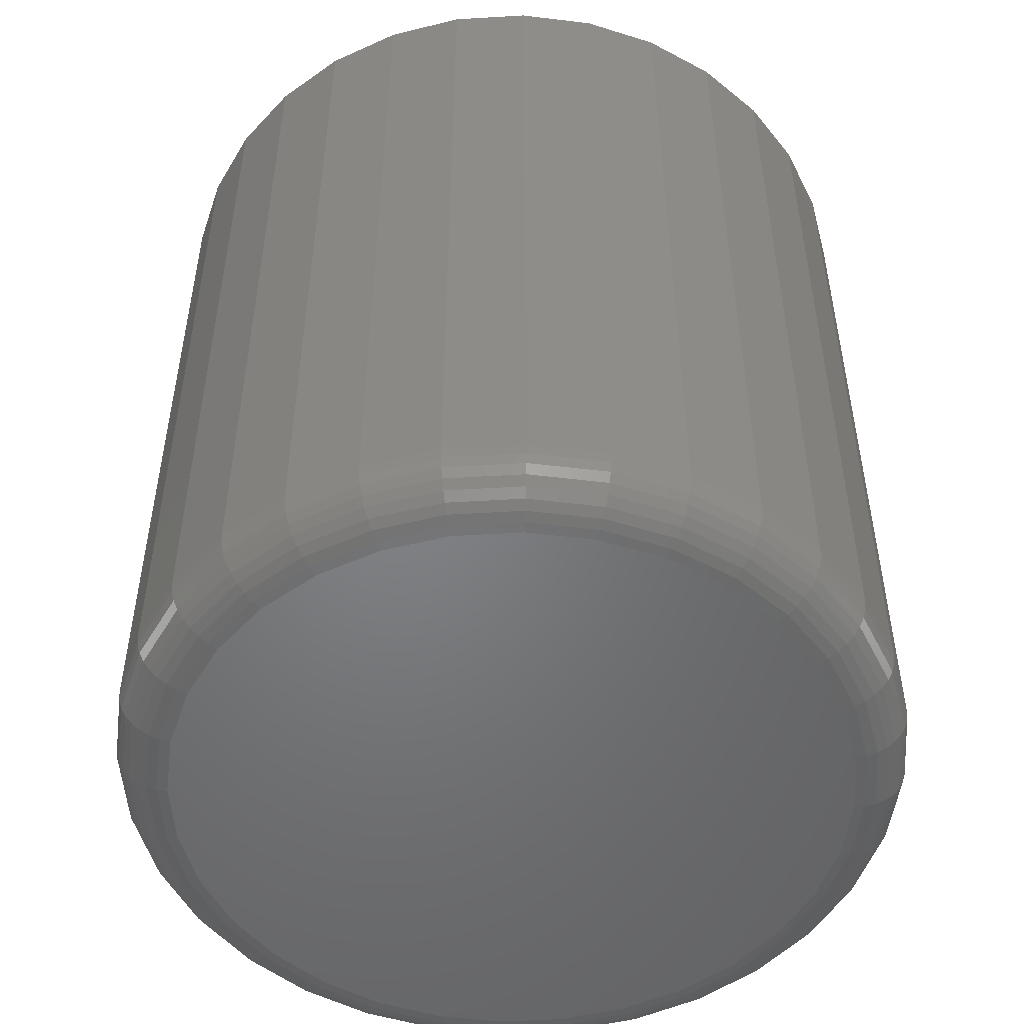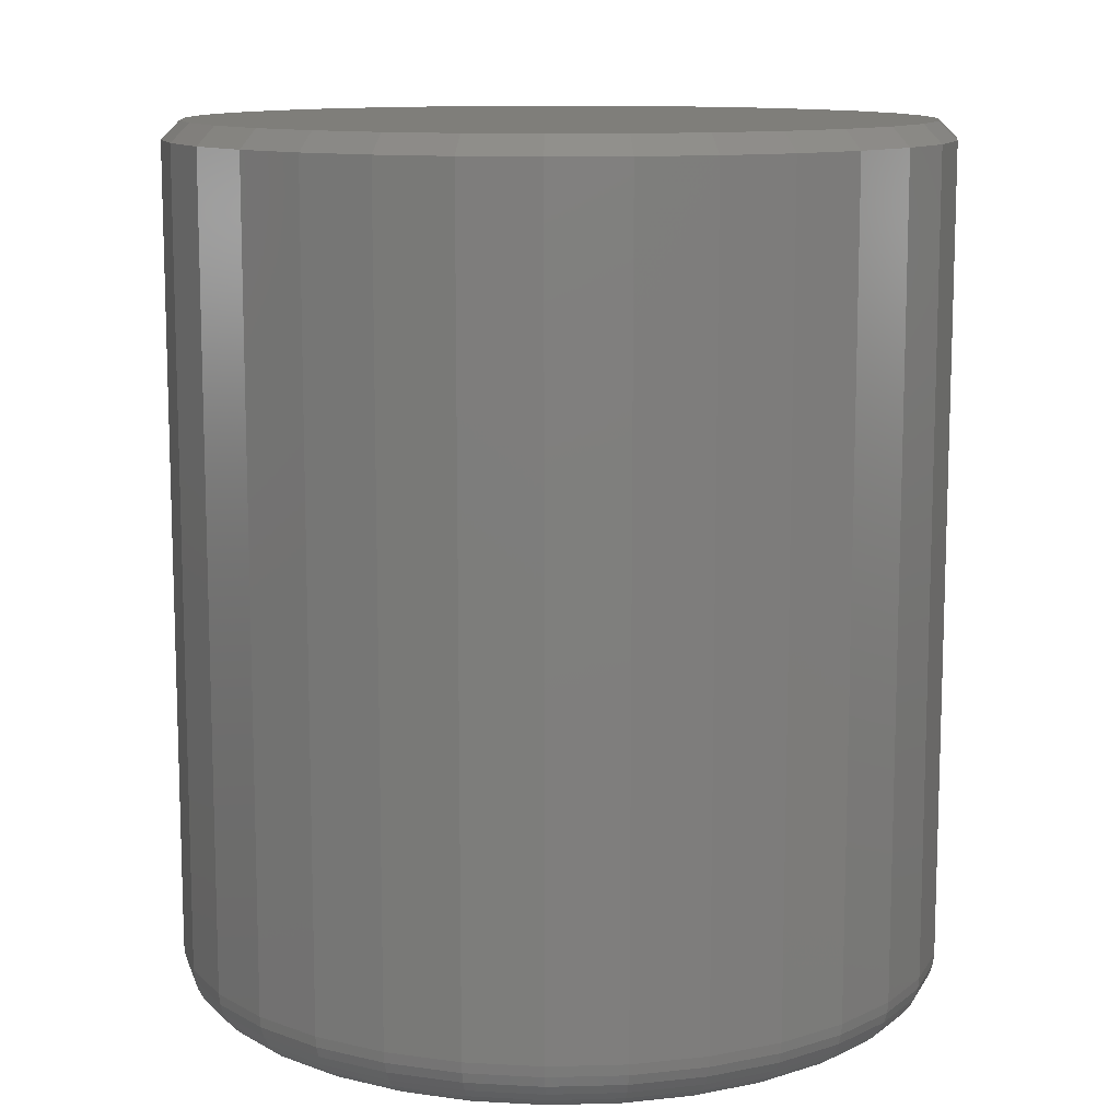
<metadata>
{"format":"stl","ext":"stl","renderer":"f3d","projection":"perspective","resolution":1024,"background":"white","views":[{"elev":-51.2,"azim":65.6,"up":"+Z"},{"elev":11.4,"azim":92.0,"up":"+Z"}]}
</metadata>
<code>
# stl→obj: 352 verts, 700 faces
v 0.3355 -3.727e-16 0.04688
v 0.3355 -3.727e-16 0.7344
v 0.3292 -0.06417 0.04688
v 0.3292 -0.06417 0.7344
v 0.3105 -0.1259 0.04688
v 0.3105 -0.1259 0.7344
v 0.2801 -0.1828 0.04688
v 0.2801 -0.1828 0.7344
v 0.2392 -0.2326 0.04688
v 0.2392 -0.2326 0.7344
v 0.1893 -0.2735 0.04688
v 0.1893 -0.2735 0.7344
v 0.1325 -0.3039 0.04688
v 0.1325 -0.3039 0.7344
v 0.07075 -0.3226 0.04688
v 0.07075 -0.3226 0.7344
v 0.006579 -0.3289 0.04688
v 0.006579 -0.3289 0.7344
v -0.0576 -0.3226 0.04688
v -0.0576 -0.3226 0.7344
v -0.1193 -0.3039 0.04688
v -0.1193 -0.3039 0.7344
v -0.1762 -0.2735 0.04688
v -0.1762 -0.2735 0.7344
v -0.226 -0.2326 0.04688
v -0.226 -0.2326 0.7344
v -0.2669 -0.1828 0.04688
v -0.2669 -0.1828 0.7344
v -0.2973 -0.1259 0.04688
v -0.2973 -0.1259 0.7344
v -0.316 -0.06417 0.04688
v -0.316 -0.06417 0.7344
v -0.3224 1.864e-16 0.04688
v -0.3224 1.864e-16 0.7344
v -0.316 0.06417 0.04688
v -0.316 0.06417 0.7344
v -0.2973 0.1259 0.04688
v -0.2973 0.1259 0.7344
v -0.2669 0.1828 0.04688
v -0.2669 0.1828 0.7344
v -0.226 0.2326 0.04688
v -0.226 0.2326 0.7344
v -0.1762 0.2735 0.04688
v -0.1762 0.2735 0.7344
v -0.1193 0.3039 0.04688
v -0.1193 0.3039 0.7344
v -0.0576 0.3226 0.04688
v -0.0576 0.3226 0.7344
v 0.006579 0.3289 0.04688
v 0.006579 0.3289 0.7344
v 0.07075 0.3226 0.04688
v 0.07075 0.3226 0.7344
v 0.1325 0.3039 0.04688
v 0.1325 0.3039 0.7344
v 0.1893 0.2735 0.04688
v 0.1893 0.2735 0.7344
v 0.2392 0.2326 0.04688
v 0.2392 0.2326 0.7344
v 0.2801 0.1828 0.04688
v 0.2801 0.1828 0.7344
v 0.3105 0.1259 0.04688
v 0.3105 0.1259 0.7344
v 0.3292 0.06417 0.04688
v 0.3292 0.06417 0.7344
v 0.006579 0.2821 0
v 0.06161 0.2767 0
v -0.04845 0.2767 0
v 0.006579 -0.2821 0
v -0.04845 -0.2767 0
v 0.06161 -0.2767 0
v -0.1014 -0.2606 0
v 0.1145 -0.2606 0
v -0.1501 -0.2345 0
v 0.1633 -0.2345 0
v -0.1929 -0.1995 0
v 0.206 -0.1995 0
v -0.228 -0.1567 0
v 0.2411 -0.1567 0
v -0.254 -0.1079 0
v 0.2672 -0.1079 0
v -0.2701 -0.05503 0
v 0.2832 -0.05503 0
v -0.2755 1.392e-17 0
v 0.2887 -8.971e-17 0
v -0.2701 0.05503 0
v 0.2832 0.05503 0
v -0.254 0.1079 0
v 0.2672 0.1079 0
v -0.228 0.1567 0
v 0.2411 0.1567 0
v -0.1929 0.1995 0
v 0.206 0.1995 0
v -0.1501 0.2345 0
v 0.1633 0.2345 0
v -0.1014 0.2606 0
v 0.1145 0.2606 0
v -0.3215 8.327e-17 0.03773
v -0.3152 0.064 0.03773
v -0.3188 1.11e-16 0.02894
v -0.3125 0.06348 0.02894
v -0.3145 8.327e-17 0.02083
v -0.3083 0.06263 0.02083
v -0.3086 1.11e-16 0.01373
v -0.3026 0.0615 0.01373
v -0.3015 8.327e-17 0.0079
v -0.2956 0.06011 0.0079
v -0.2934 1.11e-16 0.003568
v -0.2877 0.05853 0.003568
v -0.2846 8.327e-17 0.0009007
v -0.279 0.05681 0.0009007
v 0.3283 0.064 0.03773
v 0.3346 -2.498e-16 0.03773
v 0.3257 0.06348 0.02894
v 0.332 -3.053e-16 0.02894
v 0.3215 0.06263 0.02083
v 0.3276 -2.776e-16 0.02083
v 0.3157 0.0615 0.01373
v 0.3218 -2.776e-16 0.01373
v 0.3088 0.06011 0.0079
v 0.3147 -2.498e-16 0.0079
v 0.3008 0.05853 0.003568
v 0.3066 -2.22e-16 0.003568
v 0.2922 0.05681 0.0009007
v 0.2978 -2.776e-16 0.0009007
v 0.3097 0.1255 0.03773
v 0.3072 0.1245 0.02894
v 0.3032 0.1229 0.02083
v 0.2978 0.1206 0.01373
v 0.2912 0.1179 0.0079
v 0.2838 0.1148 0.003568
v 0.2756 0.1114 0.0009007
v 0.2793 0.1823 0.03773
v 0.2771 0.1808 0.02894
v 0.2735 0.1784 0.02083
v 0.2687 0.1751 0.01373
v 0.2628 0.1712 0.0079
v 0.256 0.1667 0.003568
v 0.2487 0.1618 0.0009007
v 0.2385 0.232 0.03773
v 0.2367 0.2301 0.02894
v 0.2336 0.227 0.02083
v 0.2295 0.2229 0.01373
v 0.2244 0.2179 0.0079
v 0.2187 0.2121 0.003568
v 0.2125 0.2059 0.0009007
v 0.1888 0.2728 0.03773
v 0.1873 0.2705 0.02894
v 0.1849 0.2669 0.02083
v 0.1817 0.2621 0.01373
v 0.1778 0.2562 0.0079
v 0.1733 0.2494 0.003568
v 0.1684 0.2421 0.0009007
v 0.1321 0.3031 0.03773
v 0.1311 0.3006 0.02894
v 0.1294 0.2966 0.02083
v 0.1272 0.2912 0.01373
v 0.1245 0.2847 0.0079
v 0.1214 0.2772 0.003568
v 0.118 0.269 0.0009007
v 0.07058 0.3217 0.03773
v 0.07006 0.3191 0.02894
v 0.06921 0.3149 0.02083
v 0.06807 0.3092 0.01373
v 0.06669 0.3022 0.0079
v 0.06511 0.2942 0.003568
v 0.06339 0.2856 0.0009007
v 0.006579 0.328 0.03773
v 0.006579 0.3254 0.02894
v 0.006579 0.321 0.02083
v 0.006579 0.3152 0.01373
v 0.006579 0.3081 0.0079
v 0.006579 0.3 0.003568
v 0.006579 0.2912 0.0009007
v -0.05742 0.3217 0.03773
v -0.0569 0.3191 0.02894
v -0.05605 0.3149 0.02083
v -0.05492 0.3092 0.01373
v -0.05353 0.3022 0.0079
v -0.05195 0.2942 0.003568
v -0.05023 0.2856 0.0009007
v -0.119 0.3031 0.03773
v -0.1179 0.3006 0.02894
v -0.1163 0.2966 0.02083
v -0.114 0.2912 0.01373
v -0.1113 0.2847 0.0079
v -0.1082 0.2772 0.003568
v -0.1049 0.269 0.0009007
v -0.1757 0.2728 0.03773
v -0.1742 0.2705 0.02894
v -0.1718 0.2669 0.02083
v -0.1685 0.2621 0.01373
v -0.1646 0.2562 0.0079
v -0.1601 0.2494 0.003568
v -0.1552 0.2421 0.0009007
v -0.2254 0.232 0.03773
v -0.2235 0.2301 0.02894
v -0.2204 0.227 0.02083
v -0.2163 0.2229 0.01373
v -0.2113 0.2179 0.0079
v -0.2056 0.2121 0.003568
v -0.1993 0.2059 0.0009007
v -0.2662 0.1823 0.03773
v -0.264 0.1808 0.02894
v -0.2604 0.1784 0.02083
v -0.2555 0.1751 0.01373
v -0.2496 0.1712 0.0079
v -0.2429 0.1667 0.003568
v -0.2356 0.1618 0.0009007
v -0.2965 0.1255 0.03773
v -0.294 0.1245 0.02894
v -0.29 0.1229 0.02083
v -0.2846 0.1206 0.01373
v -0.2781 0.1179 0.0079
v -0.2706 0.1148 0.003568
v -0.2625 0.1114 0.0009007
v 0.3283 -0.064 0.03773
v 0.3257 -0.06348 0.02894
v 0.3215 -0.06263 0.02083
v 0.3157 -0.0615 0.01373
v 0.3088 -0.06011 0.0079
v 0.3008 -0.05853 0.003568
v 0.2922 -0.05681 0.0009007
v -0.3152 -0.064 0.03773
v -0.3125 -0.06348 0.02894
v -0.3083 -0.06263 0.02083
v -0.3026 -0.0615 0.01373
v -0.2956 -0.06011 0.0079
v -0.2877 -0.05853 0.003568
v -0.279 -0.05681 0.0009007
v -0.2965 -0.1255 0.03773
v -0.294 -0.1245 0.02894
v -0.29 -0.1229 0.02083
v -0.2846 -0.1206 0.01373
v -0.2781 -0.1179 0.0079
v -0.2706 -0.1148 0.003568
v -0.2625 -0.1114 0.0009007
v -0.2662 -0.1823 0.03773
v -0.264 -0.1808 0.02894
v -0.2604 -0.1784 0.02083
v -0.2555 -0.1751 0.01373
v -0.2496 -0.1712 0.0079
v -0.2429 -0.1667 0.003568
v -0.2356 -0.1618 0.0009007
v -0.2254 -0.232 0.03773
v -0.2235 -0.2301 0.02894
v -0.2204 -0.227 0.02083
v -0.2163 -0.2229 0.01373
v -0.2113 -0.2179 0.0079
v -0.2056 -0.2121 0.003568
v -0.1993 -0.2059 0.0009007
v -0.1757 -0.2728 0.03773
v -0.1742 -0.2705 0.02894
v -0.1718 -0.2669 0.02083
v -0.1685 -0.2621 0.01373
v -0.1646 -0.2562 0.0079
v -0.1601 -0.2494 0.003568
v -0.1552 -0.2421 0.0009007
v -0.119 -0.3031 0.03773
v -0.1179 -0.3006 0.02894
v -0.1163 -0.2966 0.02083
v -0.114 -0.2912 0.01373
v -0.1113 -0.2847 0.0079
v -0.1082 -0.2772 0.003568
v -0.1049 -0.269 0.0009007
v -0.05742 -0.3217 0.03773
v -0.0569 -0.3191 0.02894
v -0.05605 -0.3149 0.02083
v -0.05492 -0.3092 0.01373
v -0.05353 -0.3022 0.0079
v -0.05195 -0.2942 0.003568
v -0.05023 -0.2856 0.0009007
v 0.006579 -0.328 0.03773
v 0.006579 -0.3254 0.02894
v 0.006579 -0.321 0.02083
v 0.006579 -0.3152 0.01373
v 0.006579 -0.3081 0.0079
v 0.006579 -0.3 0.003568
v 0.006579 -0.2912 0.0009007
v 0.07058 -0.3217 0.03773
v 0.07006 -0.3191 0.02894
v 0.06921 -0.3149 0.02083
v 0.06807 -0.3092 0.01373
v 0.06669 -0.3022 0.0079
v 0.06511 -0.2942 0.003568
v 0.06339 -0.2856 0.0009007
v 0.1321 -0.3031 0.03773
v 0.1311 -0.3006 0.02894
v 0.1294 -0.2966 0.02083
v 0.1272 -0.2912 0.01373
v 0.1245 -0.2847 0.0079
v 0.1214 -0.2772 0.003568
v 0.118 -0.269 0.0009007
v 0.1888 -0.2728 0.03773
v 0.1873 -0.2705 0.02894
v 0.1849 -0.2669 0.02083
v 0.1817 -0.2621 0.01373
v 0.1778 -0.2562 0.0079
v 0.1733 -0.2494 0.003568
v 0.1684 -0.2421 0.0009007
v 0.2385 -0.232 0.03773
v 0.2367 -0.2301 0.02894
v 0.2336 -0.227 0.02083
v 0.2295 -0.2229 0.01373
v 0.2244 -0.2179 0.0079
v 0.2187 -0.2121 0.003568
v 0.2125 -0.2059 0.0009007
v 0.2793 -0.1823 0.03773
v 0.2771 -0.1808 0.02894
v 0.2735 -0.1784 0.02083
v 0.2687 -0.1751 0.01373
v 0.2628 -0.1712 0.0079
v 0.256 -0.1667 0.003568
v 0.2487 -0.1618 0.0009007
v 0.3097 -0.1255 0.03773
v 0.3072 -0.1245 0.02894
v 0.3032 -0.1229 0.02083
v 0.2978 -0.1206 0.01373
v 0.2912 -0.1179 0.0079
v 0.2838 -0.1148 0.003568
v 0.2756 -0.1114 0.0009007
v -0.05455 0.3073 0.75
v 0.06771 0.3073 0.75
v 0.006579 0.3133 0.75
v 0.1265 0.2895 0.75
v -0.1133 0.2895 0.75
v 0.1807 0.2605 0.75
v -0.1675 0.2605 0.75
v 0.2281 0.2216 0.75
v -0.215 0.2216 0.75
v 0.2671 0.1741 0.75
v -0.2539 0.1741 0.75
v 0.2961 0.1199 0.75
v -0.2829 0.1199 0.75
v 0.3139 0.06113 0.75
v -0.3007 0.06113 0.75
v 0.3199 1.87e-16 0.75
v -0.3067 -1.153e-16 0.75
v 0.3139 -0.06113 0.75
v -0.3007 -0.06113 0.75
v 0.2961 -0.1199 0.75
v -0.2829 -0.1199 0.75
v 0.2671 -0.1741 0.75
v -0.2539 -0.1741 0.75
v 0.2281 -0.2216 0.75
v -0.215 -0.2216 0.75
v 0.1807 -0.2605 0.75
v -0.1675 -0.2605 0.75
v 0.1265 -0.2895 0.75
v -0.1133 -0.2895 0.75
v 0.06771 -0.3073 0.75
v -0.05455 -0.3073 0.75
v 0.006579 -0.3133 0.75
f 1 2 3
f 3 2 4
f 3 4 5
f 5 4 6
f 5 6 7
f 7 6 8
f 7 8 9
f 9 8 10
f 9 10 11
f 11 10 12
f 11 12 13
f 13 12 14
f 13 14 15
f 15 14 16
f 15 16 17
f 17 16 18
f 17 18 19
f 19 18 20
f 19 20 21
f 21 20 22
f 21 22 23
f 23 22 24
f 23 24 25
f 25 24 26
f 25 26 27
f 27 26 28
f 27 28 29
f 29 28 30
f 29 30 31
f 31 30 32
f 31 32 33
f 33 32 34
f 33 34 35
f 35 34 36
f 35 36 37
f 37 36 38
f 37 38 39
f 39 38 40
f 39 40 41
f 41 40 42
f 41 42 43
f 43 42 44
f 43 44 45
f 45 44 46
f 45 46 47
f 47 46 48
f 47 48 49
f 49 48 50
f 49 50 51
f 51 50 52
f 51 52 53
f 53 52 54
f 53 54 55
f 55 54 56
f 55 56 57
f 57 56 58
f 57 58 59
f 59 58 60
f 59 60 61
f 61 60 62
f 61 62 63
f 63 62 64
f 63 64 1
f 1 64 2
f 65 66 67
f 68 69 70
f 70 69 71
f 70 71 72
f 72 71 73
f 72 73 74
f 74 73 75
f 74 75 76
f 76 75 77
f 76 77 78
f 78 77 79
f 78 79 80
f 80 79 81
f 80 81 82
f 82 81 83
f 82 83 84
f 84 83 85
f 84 85 86
f 86 85 87
f 86 87 88
f 88 87 89
f 88 89 90
f 90 89 91
f 90 91 92
f 92 91 93
f 92 93 94
f 94 93 95
f 94 95 96
f 96 95 67
f 96 67 66
f 33 35 97
f 97 35 98
f 97 98 99
f 99 98 100
f 99 100 101
f 101 100 102
f 101 102 103
f 103 102 104
f 103 104 105
f 105 104 106
f 105 106 107
f 107 106 108
f 107 108 109
f 109 108 110
f 109 110 83
f 83 110 85
f 63 1 111
f 111 1 112
f 111 112 113
f 113 112 114
f 113 114 115
f 115 114 116
f 115 116 117
f 117 116 118
f 117 118 119
f 119 118 120
f 119 120 121
f 121 120 122
f 121 122 123
f 123 122 124
f 123 124 86
f 86 124 84
f 61 63 125
f 125 63 111
f 125 111 126
f 126 111 113
f 126 113 127
f 127 113 115
f 127 115 128
f 128 115 117
f 128 117 129
f 129 117 119
f 129 119 130
f 130 119 121
f 130 121 131
f 131 121 123
f 131 123 88
f 88 123 86
f 59 61 132
f 132 61 125
f 132 125 133
f 133 125 126
f 133 126 134
f 134 126 127
f 134 127 135
f 135 127 128
f 135 128 136
f 136 128 129
f 136 129 137
f 137 129 130
f 137 130 138
f 138 130 131
f 138 131 90
f 90 131 88
f 57 59 139
f 139 59 132
f 139 132 140
f 140 132 133
f 140 133 141
f 141 133 134
f 141 134 142
f 142 134 135
f 142 135 143
f 143 135 136
f 143 136 144
f 144 136 137
f 144 137 145
f 145 137 138
f 145 138 92
f 92 138 90
f 55 57 146
f 146 57 139
f 146 139 147
f 147 139 140
f 147 140 148
f 148 140 141
f 148 141 149
f 149 141 142
f 149 142 150
f 150 142 143
f 150 143 151
f 151 143 144
f 151 144 152
f 152 144 145
f 152 145 94
f 94 145 92
f 53 55 153
f 153 55 146
f 153 146 154
f 154 146 147
f 154 147 155
f 155 147 148
f 155 148 156
f 156 148 149
f 156 149 157
f 157 149 150
f 157 150 158
f 158 150 151
f 158 151 159
f 159 151 152
f 159 152 96
f 96 152 94
f 51 53 160
f 160 53 153
f 160 153 161
f 161 153 154
f 161 154 162
f 162 154 155
f 162 155 163
f 163 155 156
f 163 156 164
f 164 156 157
f 164 157 165
f 165 157 158
f 165 158 166
f 166 158 159
f 166 159 66
f 66 159 96
f 49 51 167
f 167 51 160
f 167 160 168
f 168 160 161
f 168 161 169
f 169 161 162
f 169 162 170
f 170 162 163
f 170 163 171
f 171 163 164
f 171 164 172
f 172 164 165
f 172 165 173
f 173 165 166
f 173 166 65
f 65 166 66
f 47 49 174
f 174 49 167
f 174 167 175
f 175 167 168
f 175 168 176
f 176 168 169
f 176 169 177
f 177 169 170
f 177 170 178
f 178 170 171
f 178 171 179
f 179 171 172
f 179 172 180
f 180 172 173
f 180 173 67
f 67 173 65
f 45 47 181
f 181 47 174
f 181 174 182
f 182 174 175
f 182 175 183
f 183 175 176
f 183 176 184
f 184 176 177
f 184 177 185
f 185 177 178
f 185 178 186
f 186 178 179
f 186 179 187
f 187 179 180
f 187 180 95
f 95 180 67
f 43 45 188
f 188 45 181
f 188 181 189
f 189 181 182
f 189 182 190
f 190 182 183
f 190 183 191
f 191 183 184
f 191 184 192
f 192 184 185
f 192 185 193
f 193 185 186
f 193 186 194
f 194 186 187
f 194 187 93
f 93 187 95
f 41 43 195
f 195 43 188
f 195 188 196
f 196 188 189
f 196 189 197
f 197 189 190
f 197 190 198
f 198 190 191
f 198 191 199
f 199 191 192
f 199 192 200
f 200 192 193
f 200 193 201
f 201 193 194
f 201 194 91
f 91 194 93
f 39 41 202
f 202 41 195
f 202 195 203
f 203 195 196
f 203 196 204
f 204 196 197
f 204 197 205
f 205 197 198
f 205 198 206
f 206 198 199
f 206 199 207
f 207 199 200
f 207 200 208
f 208 200 201
f 208 201 89
f 89 201 91
f 37 39 209
f 209 39 202
f 209 202 210
f 210 202 203
f 210 203 211
f 211 203 204
f 211 204 212
f 212 204 205
f 212 205 213
f 213 205 206
f 213 206 214
f 214 206 207
f 214 207 215
f 215 207 208
f 215 208 87
f 87 208 89
f 35 37 98
f 98 37 209
f 98 209 100
f 100 209 210
f 100 210 102
f 102 210 211
f 102 211 104
f 104 211 212
f 104 212 106
f 106 212 213
f 106 213 108
f 108 213 214
f 108 214 110
f 110 214 215
f 110 215 85
f 85 215 87
f 1 3 112
f 112 3 216
f 112 216 114
f 114 216 217
f 114 217 116
f 116 217 218
f 116 218 118
f 118 218 219
f 118 219 120
f 120 219 220
f 120 220 122
f 122 220 221
f 122 221 124
f 124 221 222
f 124 222 84
f 84 222 82
f 31 33 223
f 223 33 97
f 223 97 224
f 224 97 99
f 224 99 225
f 225 99 101
f 225 101 226
f 226 101 103
f 226 103 227
f 227 103 105
f 227 105 228
f 228 105 107
f 228 107 229
f 229 107 109
f 229 109 81
f 81 109 83
f 29 31 230
f 230 31 223
f 230 223 231
f 231 223 224
f 231 224 232
f 232 224 225
f 232 225 233
f 233 225 226
f 233 226 234
f 234 226 227
f 234 227 235
f 235 227 228
f 235 228 236
f 236 228 229
f 236 229 79
f 79 229 81
f 27 29 237
f 237 29 230
f 237 230 238
f 238 230 231
f 238 231 239
f 239 231 232
f 239 232 240
f 240 232 233
f 240 233 241
f 241 233 234
f 241 234 242
f 242 234 235
f 242 235 243
f 243 235 236
f 243 236 77
f 77 236 79
f 25 27 244
f 244 27 237
f 244 237 245
f 245 237 238
f 245 238 246
f 246 238 239
f 246 239 247
f 247 239 240
f 247 240 248
f 248 240 241
f 248 241 249
f 249 241 242
f 249 242 250
f 250 242 243
f 250 243 75
f 75 243 77
f 23 25 251
f 251 25 244
f 251 244 252
f 252 244 245
f 252 245 253
f 253 245 246
f 253 246 254
f 254 246 247
f 254 247 255
f 255 247 248
f 255 248 256
f 256 248 249
f 256 249 257
f 257 249 250
f 257 250 73
f 73 250 75
f 21 23 258
f 258 23 251
f 258 251 259
f 259 251 252
f 259 252 260
f 260 252 253
f 260 253 261
f 261 253 254
f 261 254 262
f 262 254 255
f 262 255 263
f 263 255 256
f 263 256 264
f 264 256 257
f 264 257 71
f 71 257 73
f 19 21 265
f 265 21 258
f 265 258 266
f 266 258 259
f 266 259 267
f 267 259 260
f 267 260 268
f 268 260 261
f 268 261 269
f 269 261 262
f 269 262 270
f 270 262 263
f 270 263 271
f 271 263 264
f 271 264 69
f 69 264 71
f 17 19 272
f 272 19 265
f 272 265 273
f 273 265 266
f 273 266 274
f 274 266 267
f 274 267 275
f 275 267 268
f 275 268 276
f 276 268 269
f 276 269 277
f 277 269 270
f 277 270 278
f 278 270 271
f 278 271 68
f 68 271 69
f 15 17 279
f 279 17 272
f 279 272 280
f 280 272 273
f 280 273 281
f 281 273 274
f 281 274 282
f 282 274 275
f 282 275 283
f 283 275 276
f 283 276 284
f 284 276 277
f 284 277 285
f 285 277 278
f 285 278 70
f 70 278 68
f 13 15 286
f 286 15 279
f 286 279 287
f 287 279 280
f 287 280 288
f 288 280 281
f 288 281 289
f 289 281 282
f 289 282 290
f 290 282 283
f 290 283 291
f 291 283 284
f 291 284 292
f 292 284 285
f 292 285 72
f 72 285 70
f 11 13 293
f 293 13 286
f 293 286 294
f 294 286 287
f 294 287 295
f 295 287 288
f 295 288 296
f 296 288 289
f 296 289 297
f 297 289 290
f 297 290 298
f 298 290 291
f 298 291 299
f 299 291 292
f 299 292 74
f 74 292 72
f 9 11 300
f 300 11 293
f 300 293 301
f 301 293 294
f 301 294 302
f 302 294 295
f 302 295 303
f 303 295 296
f 303 296 304
f 304 296 297
f 304 297 305
f 305 297 298
f 305 298 306
f 306 298 299
f 306 299 76
f 76 299 74
f 7 9 307
f 307 9 300
f 307 300 308
f 308 300 301
f 308 301 309
f 309 301 302
f 309 302 310
f 310 302 303
f 310 303 311
f 311 303 304
f 311 304 312
f 312 304 305
f 312 305 313
f 313 305 306
f 313 306 78
f 78 306 76
f 5 7 314
f 314 7 307
f 314 307 315
f 315 307 308
f 315 308 316
f 316 308 309
f 316 309 317
f 317 309 310
f 317 310 318
f 318 310 311
f 318 311 319
f 319 311 312
f 319 312 320
f 320 312 313
f 320 313 80
f 80 313 78
f 3 5 216
f 216 5 314
f 216 314 217
f 217 314 315
f 217 315 218
f 218 315 316
f 218 316 219
f 219 316 317
f 219 317 220
f 220 317 318
f 220 318 221
f 221 318 319
f 221 319 222
f 222 319 320
f 222 320 82
f 82 320 80
f 321 322 323
f 322 321 324
f 324 321 325
f 324 325 326
f 326 325 327
f 326 327 328
f 328 327 329
f 328 329 330
f 330 329 331
f 330 331 332
f 332 331 333
f 332 333 334
f 334 333 335
f 334 335 336
f 336 335 337
f 336 337 338
f 338 337 339
f 338 339 340
f 340 339 341
f 340 341 342
f 342 341 343
f 342 343 344
f 344 343 345
f 344 345 346
f 346 345 347
f 346 347 348
f 348 347 349
f 348 349 350
f 350 349 351
f 350 351 352
f 352 351 18
f 18 16 352
f 8 344 10
f 10 344 346
f 10 346 12
f 344 8 342
f 342 8 6
f 342 6 340
f 340 6 4
f 340 4 338
f 338 4 2
f 338 2 336
f 343 26 345
f 345 26 24
f 345 24 347
f 26 343 28
f 28 343 341
f 28 341 30
f 30 341 339
f 30 339 32
f 32 339 337
f 32 337 34
f 18 351 20
f 20 351 349
f 20 349 22
f 22 349 347
f 22 347 24
f 352 16 350
f 350 16 14
f 350 14 348
f 348 14 12
f 348 12 346
f 323 322 50
f 50 48 323
f 40 329 42
f 42 329 327
f 42 327 44
f 329 40 331
f 331 40 38
f 331 38 333
f 333 38 36
f 333 36 335
f 335 36 34
f 335 34 337
f 330 58 328
f 328 58 56
f 328 56 326
f 58 330 60
f 60 330 332
f 60 332 62
f 62 332 334
f 62 334 64
f 64 334 336
f 64 336 2
f 50 322 52
f 52 322 324
f 52 324 54
f 54 324 326
f 54 326 56
f 323 48 321
f 321 48 46
f 321 46 325
f 325 46 44
f 325 44 327

</code>
